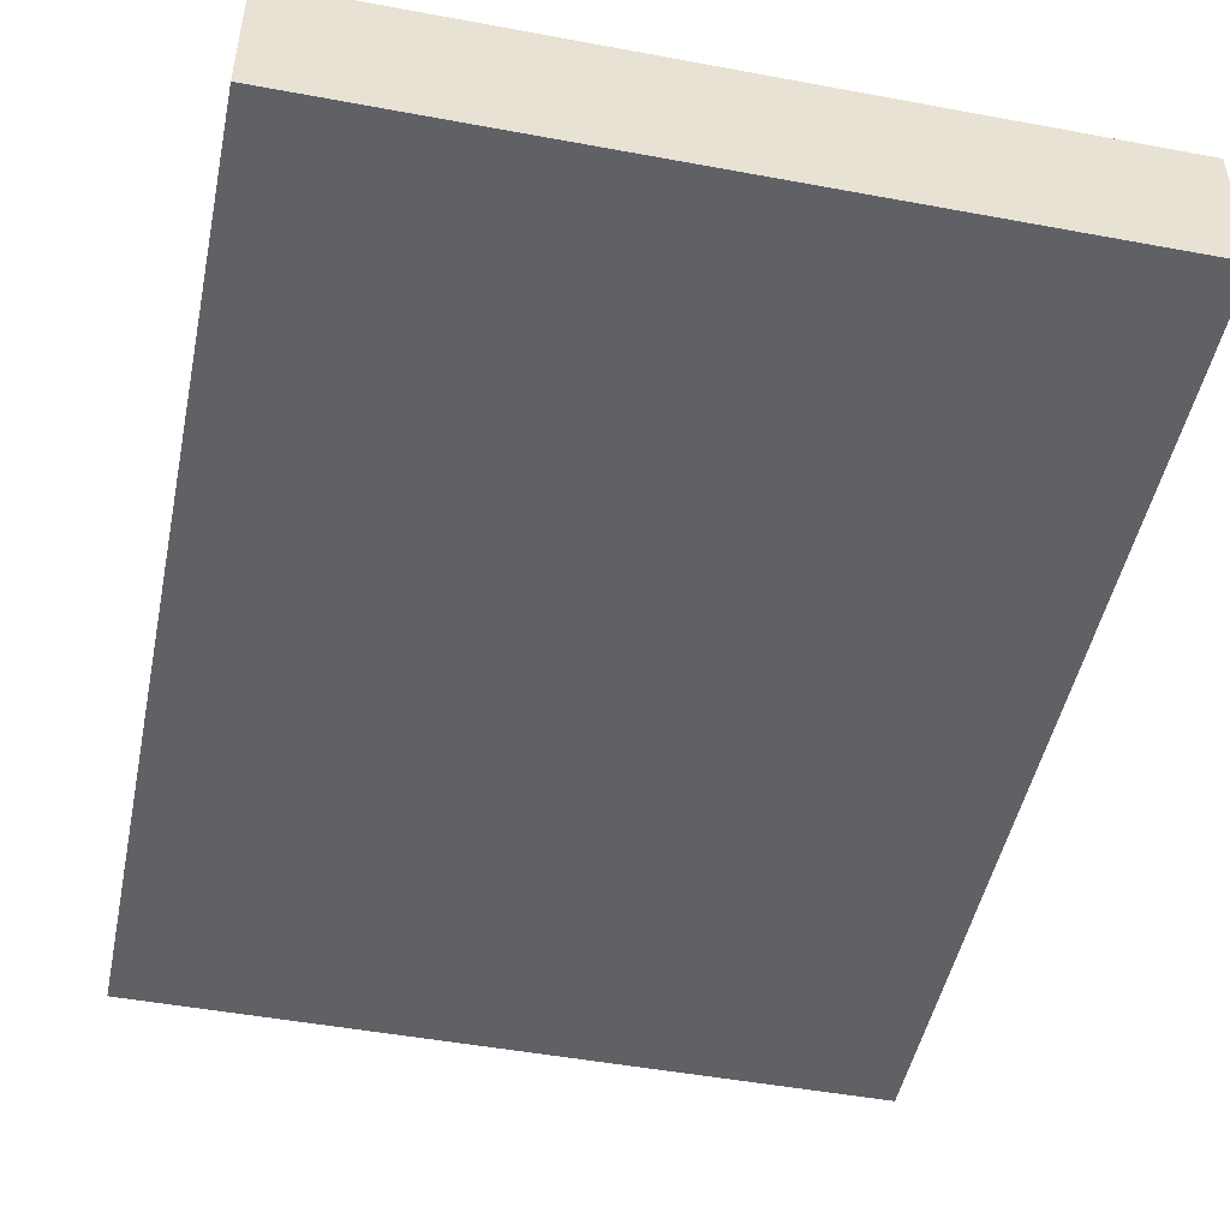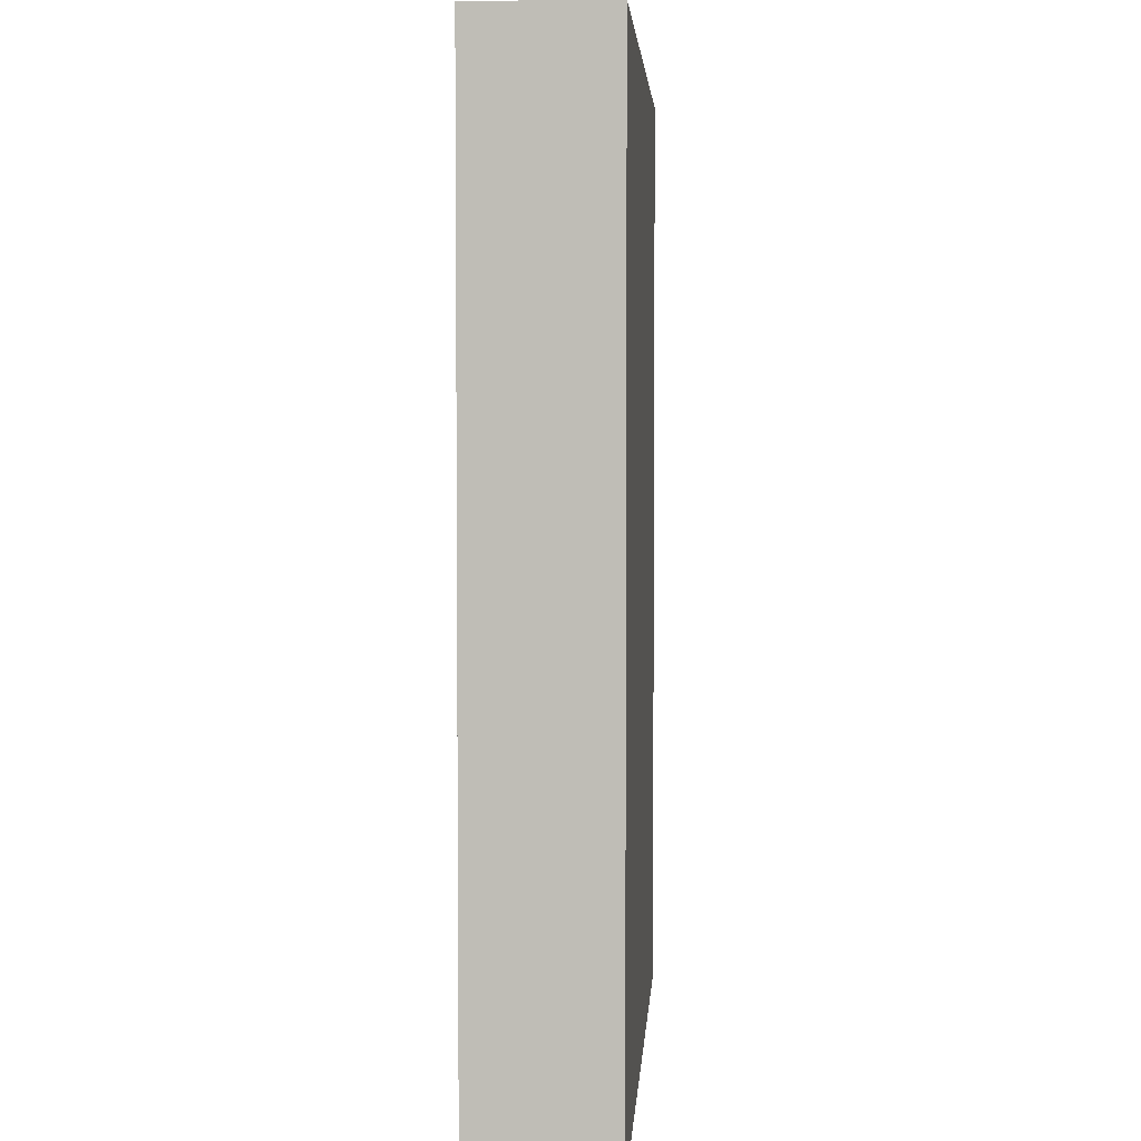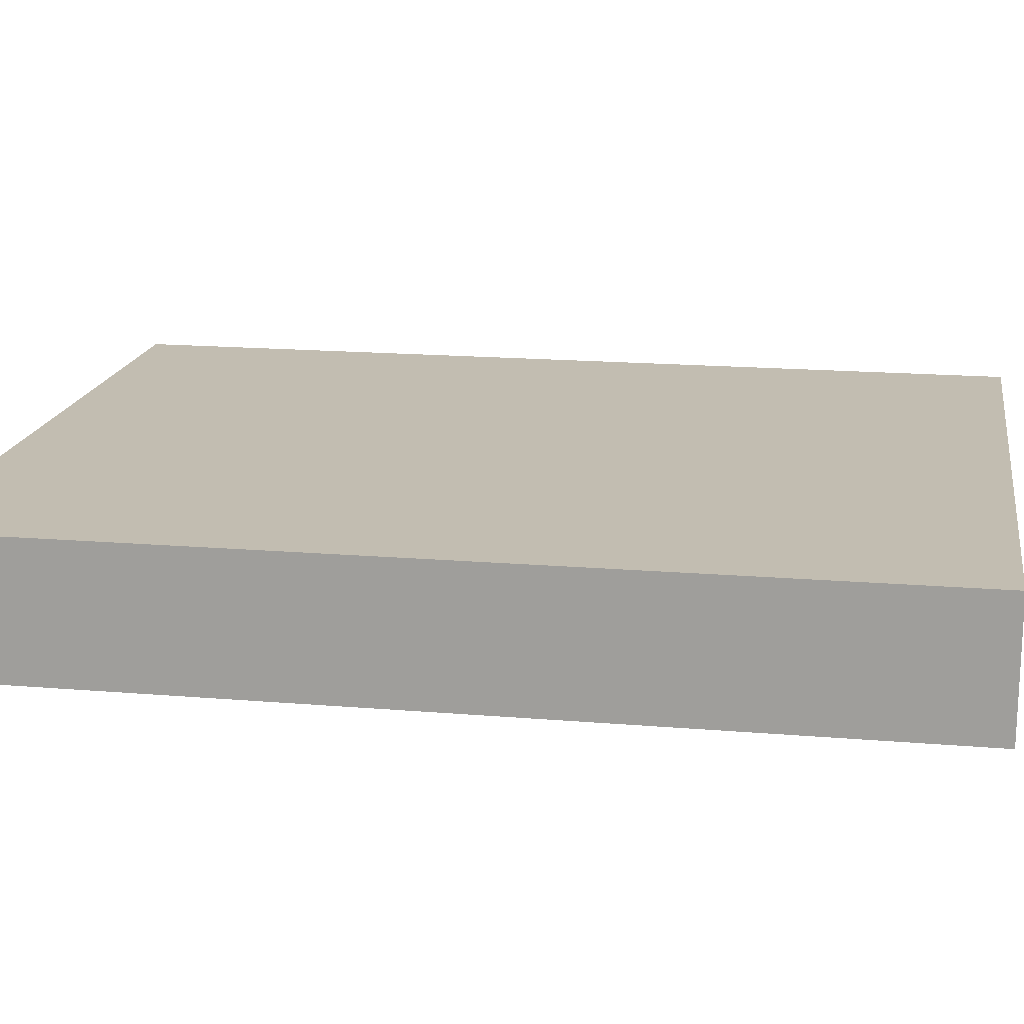
<metadata>
{"format":"obj","ext":"obj","renderer":"f3d","projection":"perspective","resolution":1024,"background":"white","views":[{"elev":-48.5,"azim":168.3,"up":"+Z"},{"elev":4.0,"azim":93.7,"up":"+Y"},{"elev":17.0,"azim":99.6,"up":"+Z"}]}
</metadata>
<code>
o
v -2 0 2
v -2 0 1.7
v -2 0.1 2
v -2 0.1 1.9
v -2 0.2 2
v -2 0.2 1.9
v -2 0.3 2
v -2 0.3 1.9
v -2 0.4 2
v -2 0.4 1.9
v -2 0.5 2
v -2 0.5 1.9
v -2 0.6 2
v -2 0.6 1.9
v -2 0.7 2
v -2 0.7 1.9
v -2 0.8 2
v -2 0.8 1.9
v -2 0.9 2
v -2 0.9 1.9
v -2 1 2
v -2 1 1.9
v -2 1.1 2
v -2 1.1 1.9
v -2 1.2 2
v -2 1.2 1.9
v -2 1.3 2
v -2 1.3 1.9
v -2 1.4 2
v -2 1.4 1.9
v -2 1.5 2
v -2 1.5 1.9
v -2 1.6 2
v -2 1.6 1.9
v -2 2.1 2
v -2 2.1 1.7
v -0.4 0 2
v -0.4 0 1.9
v -0.4 0 1.7
v -0.4 0.1 2
v -0.4 0.1 1.9
v -0.4 0.2 2
v -0.4 0.2 1.9
v -0.4 0.3 2
v -0.4 0.3 1.9
v -0.4 0.4 2
v -0.4 0.4 1.9
v -0.4 0.5 2
v -0.4 0.5 1.9
v -0.4 0.6 2
v -0.4 0.6 1.9
v -0.4 0.7 2
v -0.4 0.7 1.9
v -0.4 0.8 2
v -0.4 0.8 1.9
v -0.4 0.9 2
v -0.4 0.9 1.9
v -0.4 1 2
v -0.4 1 1.9
v -0.4 1.1 2
v -0.4 1.1 1.9
v -0.4 1.2 2
v -0.4 1.2 1.9
v -0.4 1.3 2
v -0.4 1.3 1.9
v -0.4 1.4 2
v -0.4 1.4 1.9
v -0.4 1.5 2
v -0.4 1.5 1.9
v -0.4 1.6 2
v -0.4 1.6 1.9
v -0.4 1.7 2
v -0.4 1.7 1.9
v -0.4 2.1 2
v -0.4 2.1 1.7
v -2 0 2
v -2 0.1 2
v -2 0.2 2
v -2 0.3 2
v -2 0.4 2
v -2 0.5 2
v -2 0.6 2
v -2 0.7 2
v -2 0.8 2
v -2 0.9 2
v -2 1 2
v -2 1.1 2
v -2 1.2 2
v -2 1.3 2
v -2 1.4 2
v -2 1.5 2
v -2 1.6 2
v -2 2.1 2
v -1.9 0 2
v -1.9 0.1 2
v -1.9 0.2 2
v -1.9 0.3 2
v -1.9 0.4 2
v -1.9 0.5 2
v -1.9 0.6 2
v -1.9 0.7 2
v -1.9 0.8 2
v -1.9 0.9 2
v -1.9 1 2
v -1.9 1.1 2
v -1.9 1.2 2
v -1.9 1.3 2
v -1.9 1.4 2
v -1.9 1.5 2
v -1.9 1.6 2
v -1.9 1.7 2
v -1.8 0 2
v -1.8 0.1 2
v -1.8 0.2 2
v -1.8 0.3 2
v -1.8 0.4 2
v -1.8 0.5 2
v -1.8 0.6 2
v -1.8 0.7 2
v -1.8 0.8 2
v -1.8 0.9 2
v -1.8 1 2
v -1.8 1.1 2
v -1.8 1.2 2
v -1.8 1.3 2
v -1.8 1.4 2
v -1.8 1.5 2
v -1.8 1.6 2
v -1.8 1.7 2
v -1.7 0 2
v -1.7 0.1 2
v -1.7 0.2 2
v -1.7 0.3 2
v -1.7 0.4 2
v -1.7 0.5 2
v -1.7 0.6 2
v -1.7 0.7 2
v -1.7 0.8 2
v -1.7 0.9 2
v -1.7 1 2
v -1.7 1.1 2
v -1.7 1.2 2
v -1.7 1.3 2
v -1.7 1.4 2
v -1.7 1.5 2
v -1.7 1.6 2
v -1.7 1.7 2
v -1.6 0 2
v -1.6 0.1 2
v -1.6 0.2 2
v -1.6 0.3 2
v -1.6 0.4 2
v -1.6 0.5 2
v -1.6 0.6 2
v -1.6 0.7 2
v -1.6 0.8 2
v -1.6 0.9 2
v -1.6 1 2
v -1.6 1.1 2
v -1.6 1.2 2
v -1.6 1.3 2
v -1.6 1.4 2
v -1.6 1.5 2
v -1.6 1.6 2
v -1.6 1.7 2
v -1.5 0 2
v -1.5 0.1 2
v -1.5 0.2 2
v -1.5 0.3 2
v -1.5 0.4 2
v -1.5 0.5 2
v -1.5 0.6 2
v -1.5 0.7 2
v -1.5 0.8 2
v -1.5 0.9 2
v -1.5 1 2
v -1.5 1.1 2
v -1.5 1.2 2
v -1.5 1.3 2
v -1.5 1.4 2
v -1.5 1.5 2
v -1.5 1.6 2
v -1.5 1.7 2
v -1.4 0 2
v -1.4 0.1 2
v -1.4 0.2 2
v -1.4 0.3 2
v -1.4 0.4 2
v -1.4 0.5 2
v -1.4 0.6 2
v -1.4 0.7 2
v -1.4 0.8 2
v -1.4 0.9 2
v -1.4 1 2
v -1.4 1.1 2
v -1.4 1.2 2
v -1.4 1.3 2
v -1.4 1.4 2
v -1.4 1.5 2
v -1.4 1.6 2
v -1.4 1.7 2
v -1.3 0 2
v -1.3 0.1 2
v -1.3 0.2 2
v -1.3 0.3 2
v -1.3 0.4 2
v -1.3 0.5 2
v -1.3 0.6 2
v -1.3 0.7 2
v -1.3 0.8 2
v -1.3 0.9 2
v -1.3 1 2
v -1.3 1.1 2
v -1.3 1.2 2
v -1.3 1.3 2
v -1.3 1.4 2
v -1.3 1.5 2
v -1.3 1.6 2
v -1.3 1.7 2
v -1.2 0 2
v -1.2 0.1 2
v -1.2 0.2 2
v -1.2 0.3 2
v -1.2 0.4 2
v -1.2 0.5 2
v -1.2 0.6 2
v -1.2 0.7 2
v -1.2 0.8 2
v -1.2 0.9 2
v -1.2 1 2
v -1.2 1.1 2
v -1.2 1.2 2
v -1.2 1.3 2
v -1.2 1.4 2
v -1.2 1.5 2
v -1.2 1.6 2
v -1.2 1.7 2
v -1.1 0 2
v -1.1 0.1 2
v -1.1 0.2 2
v -1.1 0.3 2
v -1.1 0.4 2
v -1.1 0.5 2
v -1.1 0.6 2
v -1.1 0.7 2
v -1.1 0.8 2
v -1.1 0.9 2
v -1.1 1 2
v -1.1 1.1 2
v -1.1 1.2 2
v -1.1 1.3 2
v -1.1 1.4 2
v -1.1 1.5 2
v -1.1 1.6 2
v -1.1 1.7 2
v -1 0 2
v -1 0.1 2
v -1 0.2 2
v -1 0.3 2
v -1 0.4 2
v -1 0.5 2
v -1 0.6 2
v -1 0.7 2
v -1 0.8 2
v -1 0.9 2
v -1 1 2
v -1 1.1 2
v -1 1.2 2
v -1 1.3 2
v -1 1.4 2
v -1 1.5 2
v -1 1.6 2
v -1 1.7 2
v -0.9 0 2
v -0.9 0.1 2
v -0.9 0.2 2
v -0.9 0.3 2
v -0.9 0.4 2
v -0.9 0.5 2
v -0.9 0.6 2
v -0.9 0.7 2
v -0.9 0.8 2
v -0.9 0.9 2
v -0.9 1 2
v -0.9 1.1 2
v -0.9 1.2 2
v -0.9 1.3 2
v -0.9 1.4 2
v -0.9 1.5 2
v -0.9 1.6 2
v -0.9 1.7 2
v -0.8 0 2
v -0.8 0.1 2
v -0.8 0.2 2
v -0.8 0.3 2
v -0.8 0.4 2
v -0.8 0.5 2
v -0.8 0.6 2
v -0.8 0.7 2
v -0.8 0.8 2
v -0.8 0.9 2
v -0.8 1 2
v -0.8 1.1 2
v -0.8 1.2 2
v -0.8 1.3 2
v -0.8 1.4 2
v -0.8 1.5 2
v -0.8 1.6 2
v -0.8 1.7 2
v -0.7 0 2
v -0.7 0.1 2
v -0.7 0.2 2
v -0.7 0.3 2
v -0.7 0.4 2
v -0.7 0.5 2
v -0.7 0.6 2
v -0.7 0.7 2
v -0.7 0.8 2
v -0.7 0.9 2
v -0.7 1 2
v -0.7 1.1 2
v -0.7 1.2 2
v -0.7 1.3 2
v -0.7 1.4 2
v -0.7 1.5 2
v -0.7 1.6 2
v -0.7 1.7 2
v -0.6 0 2
v -0.6 0.1 2
v -0.6 0.2 2
v -0.6 0.3 2
v -0.6 0.4 2
v -0.6 0.5 2
v -0.6 0.6 2
v -0.6 0.7 2
v -0.6 0.8 2
v -0.6 0.9 2
v -0.6 1 2
v -0.6 1.1 2
v -0.6 1.2 2
v -0.6 1.3 2
v -0.6 1.4 2
v -0.6 1.5 2
v -0.6 1.6 2
v -0.6 1.7 2
v -0.5 0 2
v -0.5 0.1 2
v -0.5 0.2 2
v -0.5 0.3 2
v -0.5 0.4 2
v -0.5 0.5 2
v -0.5 0.6 2
v -0.5 0.7 2
v -0.5 0.8 2
v -0.5 0.9 2
v -0.5 1 2
v -0.5 1.1 2
v -0.5 1.2 2
v -0.5 1.3 2
v -0.5 1.4 2
v -0.5 1.5 2
v -0.5 1.6 2
v -0.5 1.7 2
v -0.4 0 2
v -0.4 0.1 2
v -0.4 0.2 2
v -0.4 0.3 2
v -0.4 0.4 2
v -0.4 0.5 2
v -0.4 0.6 2
v -0.4 0.7 2
v -0.4 0.8 2
v -0.4 0.9 2
v -0.4 1 2
v -0.4 1.1 2
v -0.4 1.2 2
v -0.4 1.3 2
v -0.4 1.4 2
v -0.4 1.5 2
v -0.4 1.6 2
v -0.4 1.7 2
v -0.4 2.1 2
v -2 0 1.7
v -2 2.1 1.7
v -0.4 0 1.7
v -0.4 2.1 1.7
v -2 0 2
v -1.9 0 2
v -1.8 0 2
v -1.7 0 2
v -1.6 0 2
v -1.5 0 2
v -1.4 0 2
v -1.3 0 2
v -1.2 0 2
v -1.1 0 2
v -1 0 2
v -0.9 0 2
v -0.8 0 2
v -0.7 0 2
v -0.6 0 2
v -0.5 0 2
v -0.4 0 2
v -1.9 0 1.9
v -1.8 0 1.9
v -1.7 0 1.9
v -1.6 0 1.9
v -1.5 0 1.9
v -1.4 0 1.9
v -1.3 0 1.9
v -1.2 0 1.9
v -1.1 0 1.9
v -1 0 1.9
v -0.9 0 1.9
v -0.8 0 1.9
v -0.7 0 1.9
v -0.6 0 1.9
v -0.5 0 1.9
v -0.4 0 1.9
v -2 0 1.7
v -0.4 0 1.7
v -2 2.1 2
v -0.4 2.1 2
v -2 2.1 1.7
v -0.4 2.1 1.7
f 3 2 1
f 4 2 3
f 5 4 3
f 6 2 4
f 6 4 5
f 7 6 5
f 8 2 6
f 8 6 7
f 9 8 7
f 10 2 8
f 10 8 9
f 11 10 9
f 12 2 10
f 12 10 11
f 13 12 11
f 14 2 12
f 14 12 13
f 15 14 13
f 16 2 14
f 16 14 15
f 17 16 15
f 18 2 16
f 18 16 17
f 19 18 17
f 20 2 18
f 20 18 19
f 21 20 19
f 22 2 20
f 22 20 21
f 23 22 21
f 24 2 22
f 24 22 23
f 25 24 23
f 26 2 24
f 26 24 25
f 27 26 25
f 28 2 26
f 28 26 27
f 29 28 27
f 30 2 28
f 30 28 29
f 31 30 29
f 32 2 30
f 32 30 31
f 33 32 31
f 34 2 32
f 34 32 33
f 35 34 33
f 36 2 34
f 36 34 35
f 37 38 40
f 38 39 41
f 40 38 41
f 40 41 42
f 41 39 43
f 42 41 43
f 42 43 44
f 43 39 45
f 44 43 45
f 44 45 46
f 45 39 47
f 46 45 47
f 46 47 48
f 47 39 49
f 48 47 49
f 48 49 50
f 49 39 51
f 50 49 51
f 50 51 52
f 51 39 53
f 52 51 53
f 52 53 54
f 53 39 55
f 54 53 55
f 54 55 56
f 55 39 57
f 56 55 57
f 56 57 58
f 57 39 59
f 58 57 59
f 58 59 60
f 59 39 61
f 60 59 61
f 60 61 62
f 61 39 63
f 62 61 63
f 62 63 64
f 63 39 65
f 64 63 65
f 64 65 66
f 65 39 67
f 66 65 67
f 66 67 68
f 67 39 69
f 68 67 69
f 68 69 70
f 69 39 71
f 70 69 71
f 70 71 72
f 71 39 73
f 72 71 73
f 72 73 74
f 73 39 75
f 74 73 75
f 94 77 76
f 95 78 77
f 95 77 94
f 96 79 78
f 96 78 95
f 97 80 79
f 97 79 96
f 98 81 80
f 98 80 97
f 99 82 81
f 99 81 98
f 100 83 82
f 100 82 99
f 101 84 83
f 101 83 100
f 102 85 84
f 102 84 101
f 103 86 85
f 103 85 102
f 104 87 86
f 104 86 103
f 105 88 87
f 105 87 104
f 106 89 88
f 106 88 105
f 107 90 89
f 107 89 106
f 108 91 90
f 108 90 107
f 109 92 91
f 109 91 108
f 110 93 92
f 110 92 109
f 111 93 110
f 112 95 94
f 113 96 95
f 113 95 112
f 114 97 96
f 114 96 113
f 115 98 97
f 115 97 114
f 116 99 98
f 116 98 115
f 117 100 99
f 117 99 116
f 118 101 100
f 118 100 117
f 119 102 101
f 119 101 118
f 120 103 102
f 120 102 119
f 121 104 103
f 121 103 120
f 122 105 104
f 122 104 121
f 123 106 105
f 123 105 122
f 124 107 106
f 124 106 123
f 125 108 107
f 125 107 124
f 126 109 108
f 126 108 125
f 127 110 109
f 127 109 126
f 128 111 110
f 128 110 127
f 129 93 111
f 129 111 128
f 130 113 112
f 131 114 113
f 131 113 130
f 132 115 114
f 132 114 131
f 133 116 115
f 133 115 132
f 134 117 116
f 134 116 133
f 135 118 117
f 135 117 134
f 136 119 118
f 136 118 135
f 137 120 119
f 137 119 136
f 138 121 120
f 138 120 137
f 139 122 121
f 139 121 138
f 140 123 122
f 140 122 139
f 141 124 123
f 141 123 140
f 142 125 124
f 142 124 141
f 143 126 125
f 143 125 142
f 144 127 126
f 144 126 143
f 145 128 127
f 145 127 144
f 146 129 128
f 146 128 145
f 147 93 129
f 147 129 146
f 148 131 130
f 149 132 131
f 149 131 148
f 150 133 132
f 150 132 149
f 151 134 133
f 151 133 150
f 152 135 134
f 152 134 151
f 153 136 135
f 153 135 152
f 154 137 136
f 154 136 153
f 155 138 137
f 155 137 154
f 156 139 138
f 156 138 155
f 157 140 139
f 157 139 156
f 158 141 140
f 158 140 157
f 159 142 141
f 159 141 158
f 160 143 142
f 160 142 159
f 161 144 143
f 161 143 160
f 162 145 144
f 162 144 161
f 163 146 145
f 163 145 162
f 164 147 146
f 164 146 163
f 165 93 147
f 165 147 164
f 166 149 148
f 167 150 149
f 167 149 166
f 168 151 150
f 168 150 167
f 169 152 151
f 169 151 168
f 170 153 152
f 170 152 169
f 171 154 153
f 171 153 170
f 172 155 154
f 172 154 171
f 173 156 155
f 173 155 172
f 174 157 156
f 174 156 173
f 175 158 157
f 175 157 174
f 176 159 158
f 176 158 175
f 177 160 159
f 177 159 176
f 178 161 160
f 178 160 177
f 179 162 161
f 179 161 178
f 180 163 162
f 180 162 179
f 181 164 163
f 181 163 180
f 182 165 164
f 182 164 181
f 183 93 165
f 183 165 182
f 184 167 166
f 185 168 167
f 185 167 184
f 186 169 168
f 186 168 185
f 187 170 169
f 187 169 186
f 188 171 170
f 188 170 187
f 189 172 171
f 189 171 188
f 190 173 172
f 190 172 189
f 191 174 173
f 191 173 190
f 192 175 174
f 192 174 191
f 193 176 175
f 193 175 192
f 194 177 176
f 194 176 193
f 195 178 177
f 195 177 194
f 196 179 178
f 196 178 195
f 197 180 179
f 197 179 196
f 198 181 180
f 198 180 197
f 199 182 181
f 199 181 198
f 200 183 182
f 200 182 199
f 201 93 183
f 201 183 200
f 202 185 184
f 203 186 185
f 203 185 202
f 204 187 186
f 204 186 203
f 205 188 187
f 205 187 204
f 206 189 188
f 206 188 205
f 207 190 189
f 207 189 206
f 208 191 190
f 208 190 207
f 209 192 191
f 209 191 208
f 210 193 192
f 210 192 209
f 211 194 193
f 211 193 210
f 212 195 194
f 212 194 211
f 213 196 195
f 213 195 212
f 214 197 196
f 214 196 213
f 215 198 197
f 215 197 214
f 216 199 198
f 216 198 215
f 217 200 199
f 217 199 216
f 218 201 200
f 218 200 217
f 219 93 201
f 219 201 218
f 220 203 202
f 221 204 203
f 221 203 220
f 222 205 204
f 222 204 221
f 223 206 205
f 223 205 222
f 224 207 206
f 224 206 223
f 225 208 207
f 225 207 224
f 226 209 208
f 226 208 225
f 227 210 209
f 227 209 226
f 228 211 210
f 228 210 227
f 229 212 211
f 229 211 228
f 230 213 212
f 230 212 229
f 231 214 213
f 231 213 230
f 232 215 214
f 232 214 231
f 233 216 215
f 233 215 232
f 234 217 216
f 234 216 233
f 235 218 217
f 235 217 234
f 236 219 218
f 236 218 235
f 237 93 219
f 237 219 236
f 238 221 220
f 239 222 221
f 239 221 238
f 240 223 222
f 240 222 239
f 241 224 223
f 241 223 240
f 242 225 224
f 242 224 241
f 243 226 225
f 243 225 242
f 244 227 226
f 244 226 243
f 245 228 227
f 245 227 244
f 246 229 228
f 246 228 245
f 247 230 229
f 247 229 246
f 248 231 230
f 248 230 247
f 249 232 231
f 249 231 248
f 250 233 232
f 250 232 249
f 251 234 233
f 251 233 250
f 252 235 234
f 252 234 251
f 253 236 235
f 253 235 252
f 254 237 236
f 254 236 253
f 255 93 237
f 255 237 254
f 256 239 238
f 257 240 239
f 257 239 256
f 258 241 240
f 258 240 257
f 259 242 241
f 259 241 258
f 260 243 242
f 260 242 259
f 261 244 243
f 261 243 260
f 262 245 244
f 262 244 261
f 263 246 245
f 263 245 262
f 264 247 246
f 264 246 263
f 265 248 247
f 265 247 264
f 266 249 248
f 266 248 265
f 267 250 249
f 267 249 266
f 268 251 250
f 268 250 267
f 269 252 251
f 269 251 268
f 270 253 252
f 270 252 269
f 271 254 253
f 271 253 270
f 272 255 254
f 272 254 271
f 273 93 255
f 273 255 272
f 274 257 256
f 275 258 257
f 275 257 274
f 276 259 258
f 276 258 275
f 277 260 259
f 277 259 276
f 278 261 260
f 278 260 277
f 279 262 261
f 279 261 278
f 280 263 262
f 280 262 279
f 281 264 263
f 281 263 280
f 282 265 264
f 282 264 281
f 283 266 265
f 283 265 282
f 284 267 266
f 284 266 283
f 285 268 267
f 285 267 284
f 286 269 268
f 286 268 285
f 287 270 269
f 287 269 286
f 288 271 270
f 288 270 287
f 289 272 271
f 289 271 288
f 290 273 272
f 290 272 289
f 291 93 273
f 291 273 290
f 292 275 274
f 293 276 275
f 293 275 292
f 294 277 276
f 294 276 293
f 295 278 277
f 295 277 294
f 296 279 278
f 296 278 295
f 297 280 279
f 297 279 296
f 298 281 280
f 298 280 297
f 299 282 281
f 299 281 298
f 300 283 282
f 300 282 299
f 301 284 283
f 301 283 300
f 302 285 284
f 302 284 301
f 303 286 285
f 303 285 302
f 304 287 286
f 304 286 303
f 305 288 287
f 305 287 304
f 306 289 288
f 306 288 305
f 307 290 289
f 307 289 306
f 308 291 290
f 308 290 307
f 309 93 291
f 309 291 308
f 310 293 292
f 311 294 293
f 311 293 310
f 312 295 294
f 312 294 311
f 313 296 295
f 313 295 312
f 314 297 296
f 314 296 313
f 315 298 297
f 315 297 314
f 316 299 298
f 316 298 315
f 317 300 299
f 317 299 316
f 318 301 300
f 318 300 317
f 319 302 301
f 319 301 318
f 320 303 302
f 320 302 319
f 321 304 303
f 321 303 320
f 322 305 304
f 322 304 321
f 323 306 305
f 323 305 322
f 324 307 306
f 324 306 323
f 325 308 307
f 325 307 324
f 326 309 308
f 326 308 325
f 327 93 309
f 327 309 326
f 328 311 310
f 329 312 311
f 329 311 328
f 330 313 312
f 330 312 329
f 331 314 313
f 331 313 330
f 332 315 314
f 332 314 331
f 333 316 315
f 333 315 332
f 334 317 316
f 334 316 333
f 335 318 317
f 335 317 334
f 336 319 318
f 336 318 335
f 337 320 319
f 337 319 336
f 338 321 320
f 338 320 337
f 339 322 321
f 339 321 338
f 340 323 322
f 340 322 339
f 341 324 323
f 341 323 340
f 342 325 324
f 342 324 341
f 343 326 325
f 343 325 342
f 344 327 326
f 344 326 343
f 345 93 327
f 345 327 344
f 346 329 328
f 347 330 329
f 347 329 346
f 348 331 330
f 348 330 347
f 349 332 331
f 349 331 348
f 350 333 332
f 350 332 349
f 351 334 333
f 351 333 350
f 352 335 334
f 352 334 351
f 353 336 335
f 353 335 352
f 354 337 336
f 354 336 353
f 355 338 337
f 355 337 354
f 356 339 338
f 356 338 355
f 357 340 339
f 357 339 356
f 358 341 340
f 358 340 357
f 359 342 341
f 359 341 358
f 360 343 342
f 360 342 359
f 361 344 343
f 361 343 360
f 362 345 344
f 362 344 361
f 363 93 345
f 363 345 362
f 364 347 346
f 365 348 347
f 365 347 364
f 366 349 348
f 366 348 365
f 367 350 349
f 367 349 366
f 368 351 350
f 368 350 367
f 369 352 351
f 369 351 368
f 370 353 352
f 370 352 369
f 371 354 353
f 371 353 370
f 372 355 354
f 372 354 371
f 373 356 355
f 373 355 372
f 374 357 356
f 374 356 373
f 375 358 357
f 375 357 374
f 376 359 358
f 376 358 375
f 377 360 359
f 377 359 376
f 378 361 360
f 378 360 377
f 379 362 361
f 379 361 378
f 380 363 362
f 380 362 379
f 381 93 363
f 381 363 380
f 382 93 381
f 383 384 385
f 385 384 386
f 404 388 387
f 404 389 388
f 405 390 389
f 405 389 404
f 406 391 390
f 406 390 405
f 407 392 391
f 407 391 406
f 408 393 392
f 408 392 407
f 409 394 393
f 409 393 408
f 410 395 394
f 410 394 409
f 411 396 395
f 411 395 410
f 412 397 396
f 412 396 411
f 413 398 397
f 413 397 412
f 414 399 398
f 414 398 413
f 415 400 399
f 415 399 414
f 416 401 400
f 416 400 415
f 417 402 401
f 417 401 416
f 418 403 402
f 418 402 417
f 419 403 418
f 420 417 416
f 420 416 415
f 420 419 418
f 420 418 417
f 420 415 414
f 420 414 413
f 420 413 412
f 420 412 411
f 420 411 410
f 420 410 409
f 420 409 408
f 420 408 407
f 420 407 406
f 420 406 405
f 420 405 404
f 420 404 387
f 421 419 420
f 422 423 424
f 424 423 425

</code>
